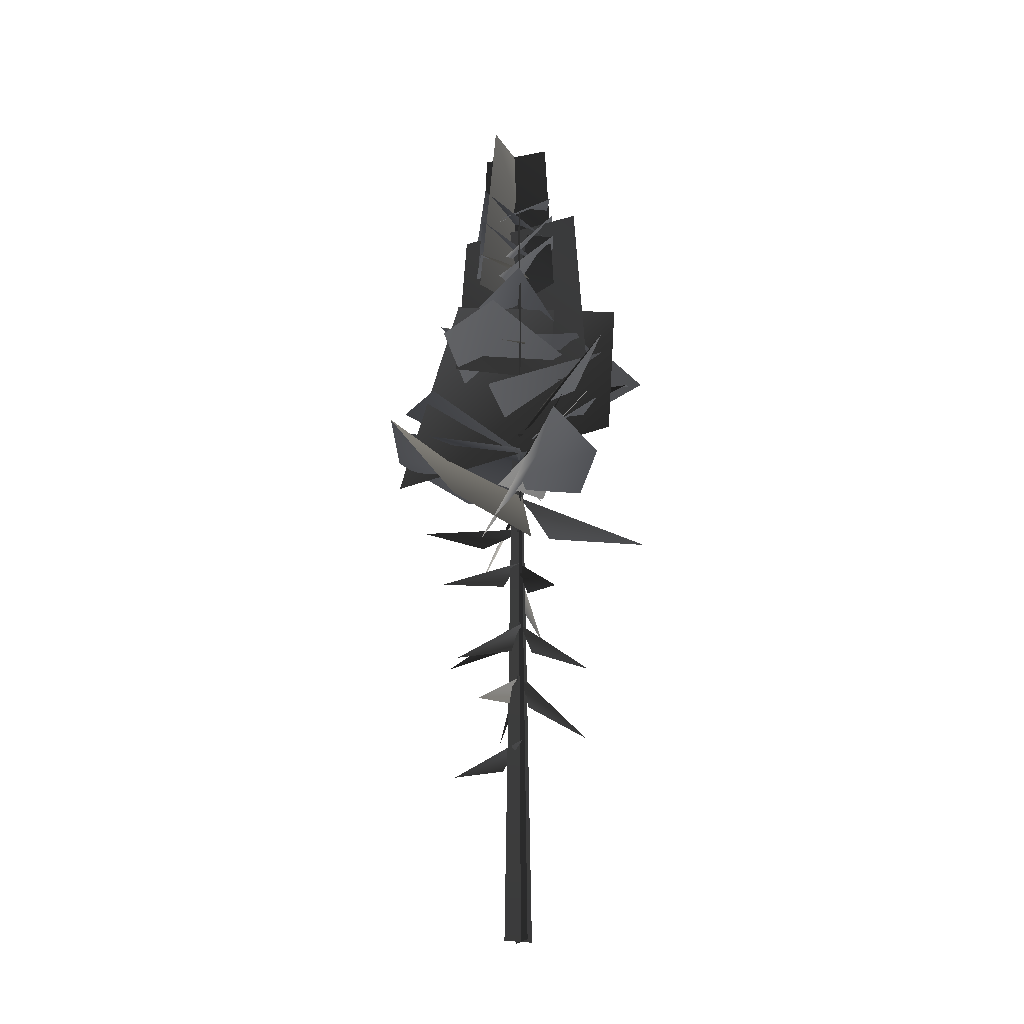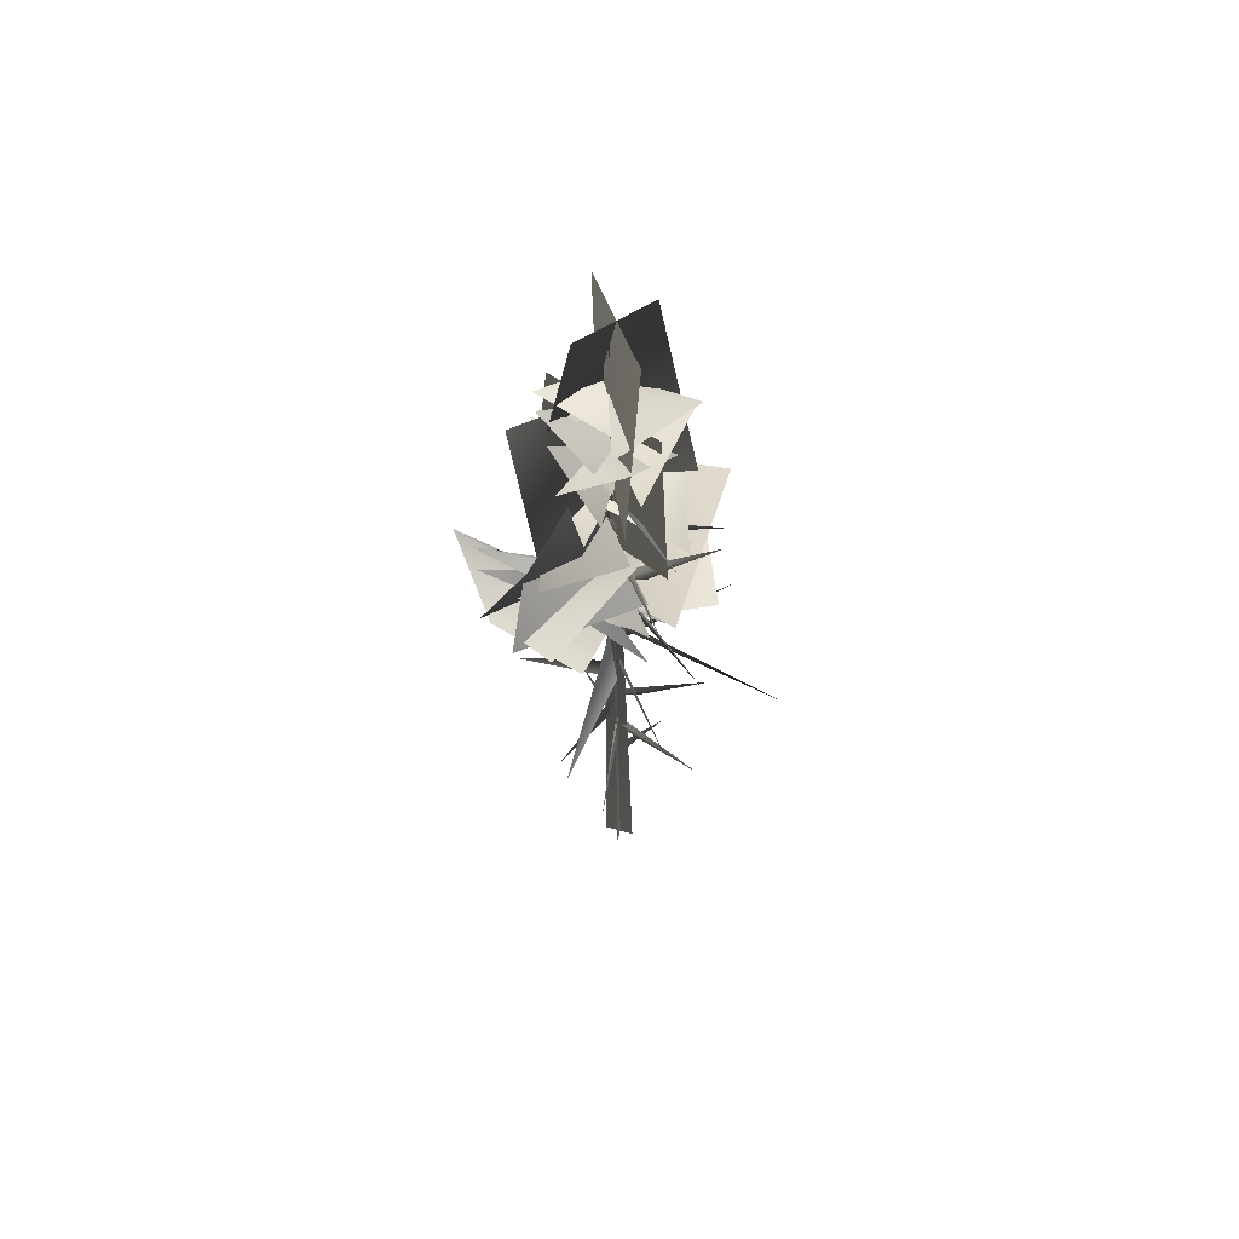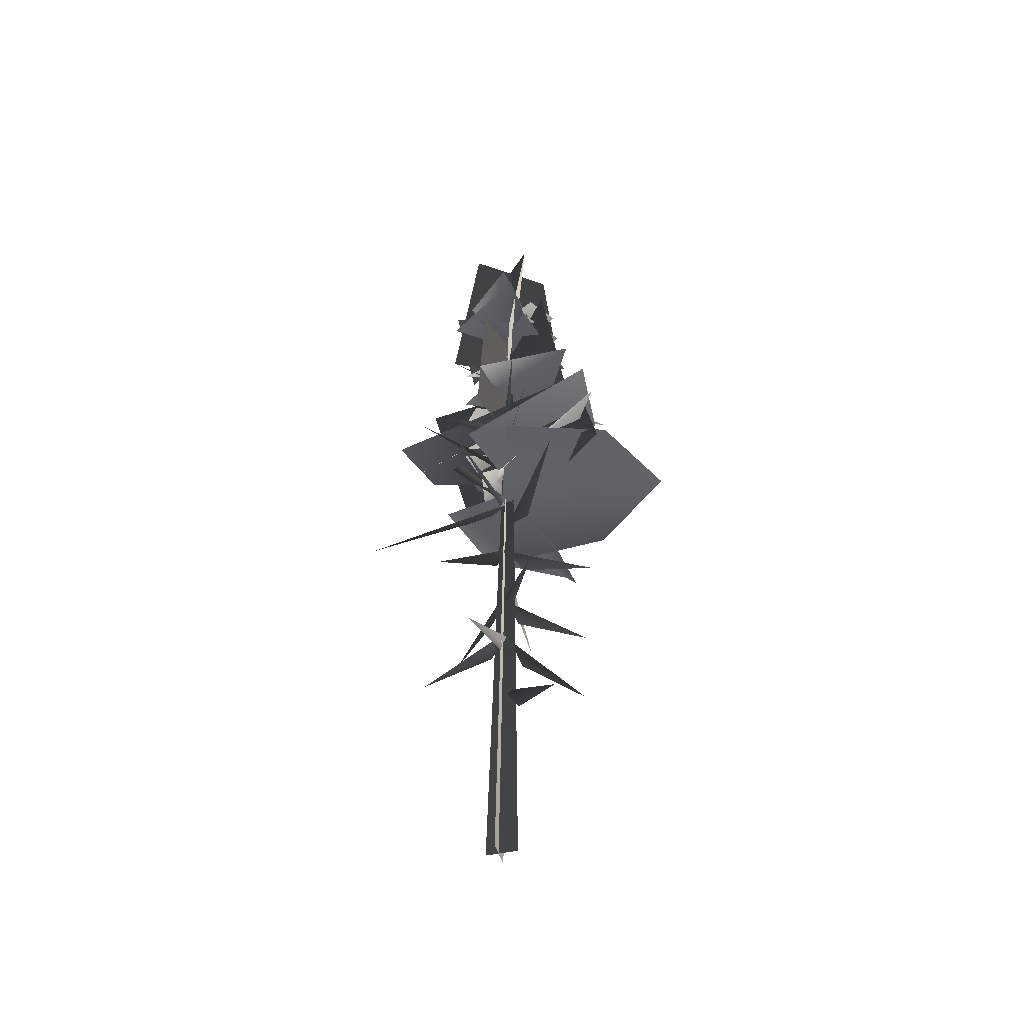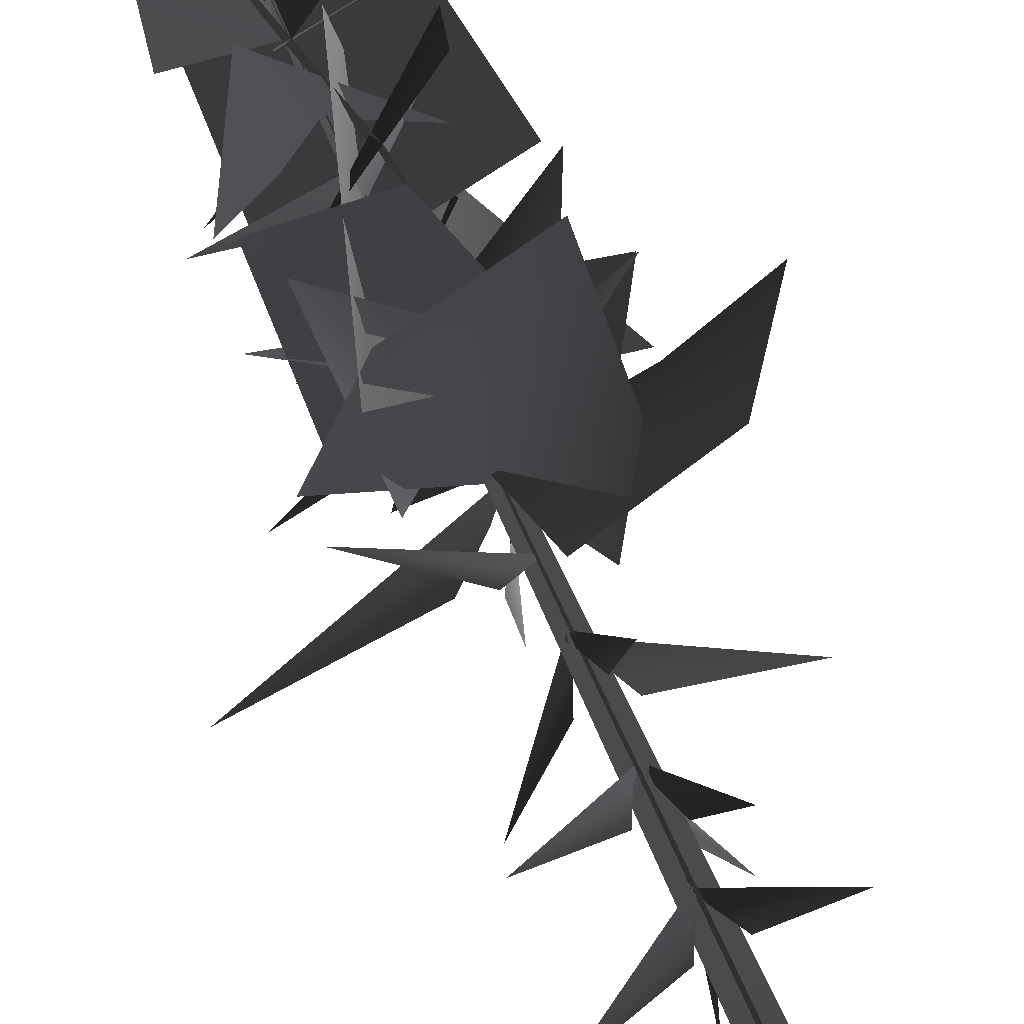
<metadata>
{"format":"obj","ext":"obj","renderer":"f3d","projection":"perspective","resolution":1024,"background":"white","views":[{"elev":-23.0,"azim":68.2,"up":"+Y"},{"elev":61.8,"azim":-163.2,"up":"+Y"},{"elev":-48.0,"azim":-73.8,"up":"+Y"},{"elev":70.6,"azim":-24.9,"up":"+Z"}]}
</metadata>
<code>
v -0.8219 4.634 1.745
v 0.001821 5.39 0.1531
v 0.1904 5.732 -0.02255
v -0.07485 4.762 0.4978
v 0.09081 7.368 0.273
v 0.002554 7.713 0.03441
v 1.76 6.344 2.004
v 0.3862 6.743 0.4758
v 0.08869 7.497 -0.08149
v 0.02602 7.88 0.1007
v -0.2017 6.108 -2.277
v -0.0456 6.83 -0.318
v -0.09664 9.16 0.095
v 0.1692 9.484 0.004123
v -2.194 8.45 1.484
v -0.3848 8.598 0.441
v 0.1629 9.094 -0.09226
v 0.03171 9.435 0.005355
v 1.132 7.871 -1.785
v 0.1799 8.511 -0.3413
v -0.06209 11.01 -0.04803
v 0.02625 11.4 0.09315
v -1.711 9.578 -1.487
v -0.3622 10.35 -0.08615
v 0.03158 11.12 0.2278
v 0.07602 11.46 -0.03032
v 0.3939 10.23 2.658
v 0.197 10.52 0.5948
v 2.705 14.19 0.3236
v 3.102 12.54 1.537
v 4.717 14.62 0.8057
v 0.01259 13.96 0.02732
v 0.2691 11.93 1.407
v 2.99 14.27 -1.379
v 0.3511 14.02 -1.968
v 0.001821 5.39 0.1531
v -0.8219 4.634 1.745
v 0.1904 5.732 -0.02255
v -0.07485 4.762 0.4978
v 0.09081 7.368 0.273
v 1.76 6.344 2.004
v 0.002554 7.713 0.03441
v 0.3862 6.743 0.4758
v 0.08869 7.497 -0.08149
v -0.2017 6.108 -2.277
v 0.02602 7.88 0.1007
v -0.0456 6.83 -0.318
v -0.09664 9.16 0.095
v -2.194 8.45 1.484
v 0.1692 9.484 0.004123
v -0.3848 8.598 0.441
v 0.1629 9.094 -0.09226
v 1.132 7.871 -1.785
v 0.03171 9.435 0.005355
v 0.1799 8.511 -0.3413
v -0.06209 11.01 -0.04803
v -1.711 9.578 -1.487
v 0.02625 11.4 0.09315
v -0.3622 10.35 -0.08615
v 0.03158 11.12 0.2278
v 0.3939 10.23 2.658
v 0.07602 11.46 -0.03032
v 0.197 10.52 0.5948
v 2.705 14.19 0.3236
v 4.717 14.62 0.8057
v 3.102 12.54 1.537
v 0.01259 13.96 0.02732
v 0.2691 11.93 1.407
v 2.99 14.27 -1.379
v 0.3511 14.02 -1.968
v -0.6238 12.02 0.9647
v -2.547 13.07 2.238
v -0.1718 12.32 0.2828
v 0.2244 12.51 0.004884
v -0.6238 12.02 0.9647
v -0.1718 12.32 0.2828
v -2.547 13.07 2.238
v 0.2244 12.51 0.004884
v 1.027 18.52 -1.099
v 1.957 19.48 1.674
v -1.036 17.18 1.163
v 1.532 18.18 3.152
v -1.167 14.3 -1.317
v 1.005 17.13 -1.811
v 1.525 13.3 1.308
v 3.344 16.22 -1.011
v 1.585 14.51 0.6128
v 0.287 16.77 3.037
v -1.68 15.27 -0.6746
v -1.96 16.93 3.21
v -0.9131 15.76 -0.4787
v 1.664 18.53 -2.254
v 1.068 16.95 1.479
v 1.506 17.67 -3.662
v -0.6305 20.59 -1.58
v 1.062 20.49 1.777
v 0.9696 26.47 1.214
v -0.7191 26.26 -0.7681
v 1.864 20.6 -0.4691
v -1.716 20.6 0.6696
v -0.5907 26.39 0.9398
v 0.8387 26.34 -0.6294
v 1.208 17.57 -1.938
v -0.755 23.07 1.582
v 0.3705 17.64 2.31
v 2.296 23.01 -1.019
v -1.385 17.3 -0.4938
v 1.918 22.97 0.744
v 2.489 17.45 0.9168
v -1.086 23.06 -0.3508
v -1.541 14.05 3.476
v 3.108 15.11 -1.74
v 1.279 20.33 -2.89
v 0.4644 19.85 2.292
v 1.027 18.52 -1.099
v -1.036 17.18 1.163
v 1.957 19.48 1.674
v 1.532 18.18 3.152
v -1.167 14.3 -1.317
v 1.525 13.3 1.308
v 1.005 17.13 -1.811
v 3.344 16.22 -1.011
v 1.585 14.51 0.6128
v -1.68 15.27 -0.6746
v 0.287 16.77 3.037
v -1.96 16.93 3.21
v -0.9131 15.76 -0.4787
v 1.068 16.95 1.479
v 1.664 18.53 -2.254
v 1.506 17.67 -3.662
v -0.6305 20.59 -1.58
v 0.9696 26.47 1.214
v 1.062 20.49 1.777
v -0.7191 26.26 -0.7681
v 1.864 20.6 -0.4691
v -0.5907 26.39 0.9398
v -1.716 20.6 0.6696
v 0.8387 26.34 -0.6294
v 1.208 17.57 -1.938
v 0.3705 17.64 2.31
v -0.755 23.07 1.582
v 2.296 23.01 -1.019
v -1.385 17.3 -0.4938
v 2.489 17.45 0.9168
v 1.918 22.97 0.744
v -1.086 23.06 -0.3508
v -1.541 14.05 3.476
v 1.279 20.33 -2.89
v 3.108 15.11 -1.74
v 0.4644 19.85 2.292
v -0.04531 7.41 0.007806
v 0.1585 7.767 0.1283
v -2.389 6.298 -0.3118
v -0.384 6.776 0.05369
v 0.1726 9.074 0.1403
v 0.2072 9.444 -0.07402
v 0.8554 7.802 2.319
v 0.335 8.418 0.3869
v 0.175 11.03 0.05165
v -0.08106 11.46 -0.06074
v 2.989 9.673 0.06143
v 0.5605 10.27 -0.05308
v 0.8896 14.14 2.746
v -1.095 14.71 3.642
v 1.592 14.84 4.834
v 0.08698 13.69 -0.07205
v -2.434 14.31 0.7923
v 1.676 12.73 2.819
v 1.043 11.96 0.01557
v -0.04531 7.41 0.007806
v -2.389 6.298 -0.3118
v 0.1585 7.767 0.1283
v -0.384 6.776 0.05369
v 0.1726 9.074 0.1403
v 0.8554 7.802 2.319
v 0.2072 9.444 -0.07402
v 0.335 8.418 0.3869
v 0.175 11.03 0.05165
v 2.989 9.673 0.06143
v -0.08106 11.46 -0.06074
v 0.5605 10.27 -0.05308
v -0.3127 12.56 -1.174
v 0.06953 12.69 -4.306
v 0.1044 13.2 -0.3952
v 0.1365 13.63 0.0799
v -0.3127 12.56 -1.174
v 0.1044 13.2 -0.3952
v 0.06953 12.69 -4.306
v 0.1365 13.63 0.0799
v -0.2388 13.16 -0.02129
v 0.2647 13.69 0.02636
v -4.598 12.32 -0.4178
v -1.105 12.36 0.3168
v -0.2388 13.16 -0.02129
v -4.598 12.32 -0.4178
v 0.2647 13.69 0.02636
v -1.105 12.36 0.3168
v 0.8896 14.14 2.746
v 1.592 14.84 4.834
v -1.095 14.71 3.642
v 0.08698 13.69 -0.07205
v -2.434 14.31 0.7923
v 1.676 12.73 2.819
v 1.043 11.96 0.01557
v -0.002305 24.04 0.1608
v -0.5633 23.5 -0.9647
v 1.866 23.76 -0.3561
v -0.002305 24.04 0.1608
v 1.866 23.76 -0.3561
v 0.458 23.23 1.285
v 0.262 24.05 0.05666
v 0.8166 23.17 1.009
v -1.79 23.72 0.4963
v 0.262 24.05 0.05666
v -1.79 23.72 0.4963
v -0.2845 23.51 -1.429
v 0.08431 23.32 -0.09593
v 1.327 22.61 -0.3511
v 0.9456 24.15 1.567
v 0.08431 23.32 -0.09593
v 0.9456 24.15 1.567
v -0.8665 22.85 1.208
v 0.06469 22.38 -0.103
v 1.193 21.58 -0.4551
v 1.003 22.95 1.686
v 0.06469 22.38 -0.103
v 1.003 22.95 1.686
v -0.9867 21.89 1.106
v 0.002491 22.37 0.1101
v -0.2744 21.9 -1.302
v 1.786 23.19 -0.4656
v 0.002491 22.37 0.1101
v 1.786 23.19 -0.4656
v 1.206 21.64 0.942
v -0.004168 21.22 0.1129
v -0.009858 20.55 -1.411
v 1.758 22.43 -0.4909
v -0.004168 21.22 0.1129
v 1.758 22.43 -0.4909
v 1.427 20.74 1.25
v 0.03812 22.07 -0.08276
v 0.5951 21.04 -1.114
v 1.282 21.48 1.829
v 0.03812 22.07 -0.08276
v 1.282 21.48 1.829
v -1.367 21.59 1.093
v 0.2821 22.25 -0.03699
v 0.1295 21.28 1.201
v -1.596 23.28 0.7077
v 0.2821 22.25 -0.03699
v -1.596 23.28 0.7077
v -0.973 22.02 -1.468
v 0.2285 22 0.1644
v -1.296 21.39 0.4833
v -0.6342 23.17 -1.53
v 0.2285 22 0.1644
v -0.6342 23.17 -1.53
v 1.067 21.44 -1.418
v -0.02172 20.55 -0.02978
v 0.3922 19.55 -1.472
v 2.46 20.54 0.9915
v -0.02172 20.55 -0.02978
v 2.46 20.54 0.9915
v -0.3266 19.73 1.843
v 0.2209 19.3 -0.1854
v 1.692 18.25 0.4956
v -0.8308 19.75 2.428
v 0.2209 19.3 -0.1854
v -0.8308 19.75 2.428
v -1.848 18.49 -0.2897
v -0.5475 18.01 -0.8052
v 1.396 19.2 -1.456
v 0.948 18.89 0.7383
v 1.293 18.35 -2.3
v -0.9167 17.3 0.4577
v 1.812 17.41 -3.012
v 0.9079 15.36 0.3567
v 0.4831 17.99 -3.785
v -0.1277 15.89 0.0195
v -1.105 14.92 -0.9464
v 3.211 18.25 -1.502
v -0.1277 15.89 0.0195
v 3.211 18.25 -1.502
v 1.785 15.4 0.2822
v 0.04929 15.38 -0.0948
v -0.9386 14.14 -0.4535
v 2.912 16.18 -1.449
v 0.04929 15.38 -0.0948
v 2.912 16.18 -1.449
v 2.006 14.97 0.2439
v 0.1257 14.79 -0.2469
v 1.693 14.58 0.6594
v -1.649 16.1 3.401
v 0.1257 14.79 -0.2469
v -1.649 16.1 3.401
v -1.26 13.67 0.2172
v -0.002305 24.04 0.1608
v 1.866 23.76 -0.3561
v -0.5633 23.5 -0.9647
v -0.002305 24.04 0.1608
v 0.458 23.23 1.285
v 1.866 23.76 -0.3561
v 0.262 24.05 0.05666
v -1.79 23.72 0.4963
v 0.8166 23.17 1.009
v 0.262 24.05 0.05666
v -0.2845 23.51 -1.429
v -1.79 23.72 0.4963
v 0.08431 23.32 -0.09593
v 0.9456 24.15 1.567
v 1.327 22.61 -0.3511
v 0.08431 23.32 -0.09593
v -0.8665 22.85 1.208
v 0.9456 24.15 1.567
v 0.06469 22.38 -0.103
v 1.003 22.95 1.686
v 1.193 21.58 -0.4551
v 0.06469 22.38 -0.103
v -0.9867 21.89 1.106
v 1.003 22.95 1.686
v 0.002491 22.37 0.1101
v 1.786 23.19 -0.4656
v -0.2744 21.9 -1.302
v 0.002491 22.37 0.1101
v 1.206 21.64 0.942
v 1.786 23.19 -0.4656
v -0.004168 21.22 0.1129
v 1.758 22.43 -0.4909
v -0.009858 20.55 -1.411
v -0.004168 21.22 0.1129
v 1.427 20.74 1.25
v 1.758 22.43 -0.4909
v 0.03812 22.07 -0.08276
v 1.282 21.48 1.829
v 0.5951 21.04 -1.114
v 0.03812 22.07 -0.08276
v -1.367 21.59 1.093
v 1.282 21.48 1.829
v 0.2821 22.25 -0.03699
v -1.596 23.28 0.7077
v 0.1295 21.28 1.201
v 0.2821 22.25 -0.03699
v -0.973 22.02 -1.468
v -1.596 23.28 0.7077
v 0.2285 22 0.1644
v -0.6342 23.17 -1.53
v -1.296 21.39 0.4833
v 0.2285 22 0.1644
v 1.067 21.44 -1.418
v -0.6342 23.17 -1.53
v -0.02172 20.55 -0.02978
v 2.46 20.54 0.9915
v 0.3922 19.55 -1.472
v -0.02172 20.55 -0.02978
v -0.3266 19.73 1.843
v 2.46 20.54 0.9915
v 0.2209 19.3 -0.1854
v -0.8308 19.75 2.428
v 1.692 18.25 0.4956
v 0.2209 19.3 -0.1854
v -1.848 18.49 -0.2897
v -0.8308 19.75 2.428
v -0.5475 18.01 -0.8052
v 0.948 18.89 0.7383
v 1.396 19.2 -1.456
v 1.293 18.35 -2.3
v -0.9167 17.3 0.4577
v 0.9079 15.36 0.3567
v 1.812 17.41 -3.012
v 0.4831 17.99 -3.785
v -0.1277 15.89 0.0195
v 3.211 18.25 -1.502
v -1.105 14.92 -0.9464
v -0.1277 15.89 0.0195
v 1.785 15.4 0.2822
v 3.211 18.25 -1.502
v 0.04929 15.38 -0.0948
v 2.912 16.18 -1.449
v -0.9386 14.14 -0.4535
v 0.04929 15.38 -0.0948
v 2.006 14.97 0.2439
v 2.912 16.18 -1.449
v 0.1257 14.79 -0.2469
v -1.649 16.1 3.401
v 1.693 14.58 0.6594
v 0.1257 14.79 -0.2469
v -1.26 13.67 0.2172
v -1.649 16.1 3.401
v -0.02939 17.14 -0.07939
v 0.07309 17.39 0.1737
v -1.543 16.64 -1.701
v -0.3343 16.66 -0.3404
v 0.1185 18.26 -0.001777
v 0.4541 18.57 -0.046
v -2.432 17.84 0.9957
v -0.326 17.72 0.3081
v -0.02939 17.14 -0.07939
v -1.543 16.64 -1.701
v 0.07309 17.39 0.1737
v -0.3343 16.66 -0.3404
v 0.1185 18.26 -0.001777
v -2.432 17.84 0.9957
v 0.4541 18.57 -0.046
v -0.326 17.72 0.3081
v 0.0286 15.24 -0.08466
v 0.3684 15.59 0.1496
v -2.721 14.93 -1.908
v -0.6982 14.7 -0.2072
v 0.0286 15.24 -0.08466
v -2.721 14.93 -1.908
v 0.3684 15.59 0.1496
v -0.6982 14.7 -0.2072
v 0.05653 19.68 -0.07689
v 0.3607 19.98 0.02084
v -1.809 19.08 -1.254
v -0.4066 19.12 0.001262
v 0.05653 19.68 -0.07689
v -1.809 19.08 -1.254
v 0.3607 19.98 0.02084
v -0.4066 19.12 0.001262
v -0.1009 15.93 -0.0424
v 0.288 16.1 -0.1281
v -2.336 16.18 1.377
v -0.6181 15.53 0.2952
v -0.1009 15.93 -0.0424
v -2.336 16.18 1.377
v 0.288 16.1 -0.1281
v -0.6181 15.53 0.2952
v 0.3288 14.7 0.1077
v -0.1616 14.76 -0.03587
v 3.221 15.89 -0.1187
v 1.16 14.46 0.07883
v 0.3288 14.7 0.1077
v 3.221 15.89 -0.1187
v -0.1616 14.76 -0.03587
v 1.16 14.46 0.07883
v -0.0802 -0.2054 -0.4107
v 0.2675 25.89 0.1726
v -0.04636 -0.2107 0.4553
v 0.4119 -0.2054 -0.07355
v 0.2675 25.89 0.1726
v -0.4545 -0.2107 -0.05369
v -0.0802 -0.2054 -0.4107
v -0.04636 -0.2107 0.4553
v 0.2675 25.89 0.1726
v 0.4119 -0.2054 -0.07355
v -0.4545 -0.2107 -0.05369
v 0.2675 25.89 0.1726
g MEP_Con_01_g_LOD_01(Clone)_14303_399
f 1 3 2
f 4 1 2
f 5 7 6
f 8 7 5
f 9 11 10
f 12 11 9
f 13 15 14
f 16 15 13
f 17 19 18
f 20 19 17
f 21 23 22
f 24 23 21
f 25 27 26
f 28 27 25
f 29 31 30
f 32 29 30
f 33 32 30
f 29 32 34
f 31 29 34
f 32 35 34
f 36 38 37
f 39 36 37
f 40 42 41
f 43 40 41
f 44 46 45
f 47 44 45
f 48 50 49
f 51 48 49
f 52 54 53
f 55 52 53
f 56 58 57
f 59 56 57
f 60 62 61
f 63 60 61
f 64 66 65
f 67 66 64
f 68 66 67
f 64 69 67
f 65 69 64
f 67 69 70
f 71 73 72
f 73 74 72
f 75 77 76
f 76 77 78
f 79 81 80
f 81 82 80
f 83 85 84
f 85 86 84
f 87 89 88
f 89 90 88
f 91 93 92
f 94 91 92
f 95 97 96
f 98 97 95
f 99 101 100
f 102 101 99
f 103 105 104
f 106 103 104
f 107 109 108
f 110 107 108
f 111 113 112
f 114 113 111
f 115 117 116
f 116 117 118
f 119 121 120
f 120 121 122
f 123 125 124
f 124 125 126
f 127 129 128
f 130 129 127
f 131 133 132
f 134 131 132
f 135 137 136
f 138 135 136
f 139 141 140
f 142 141 139
f 143 145 144
f 146 145 143
f 147 149 148
f 150 147 148
f 151 153 152
f 154 153 151
f 155 157 156
f 158 157 155
f 159 161 160
f 162 161 159
f 163 165 164
f 166 163 164
f 167 166 164
f 163 166 168
f 165 163 168
f 166 169 168
f 170 172 171
f 173 170 171
f 174 176 175
f 177 174 175
f 178 180 179
f 181 178 179
f 182 184 183
f 184 185 183
f 186 188 187
f 187 188 189
f 190 192 191
f 193 192 190
f 194 196 195
f 197 194 195
f 198 200 199
f 201 200 198
f 202 200 201
f 198 203 201
f 199 203 198
f 201 203 204
f 205 207 206
f 208 210 209
f 211 213 212
f 214 216 215
f 217 219 218
f 220 222 221
f 223 225 224
f 226 228 227
f 229 231 230
f 232 234 233
f 235 237 236
f 238 240 239
f 241 243 242
f 244 246 245
f 247 249 248
f 250 252 251
f 253 255 254
f 256 258 257
f 259 261 260
f 262 264 263
f 265 267 266
f 268 270 269
f 271 273 272
f 274 271 272
f 275 277 276
f 278 275 276
f 279 281 280
f 282 284 283
f 285 287 286
f 288 290 289
f 291 293 292
f 294 296 295
f 297 299 298
f 300 302 301
f 303 305 304
f 306 308 307
f 309 311 310
f 312 314 313
f 315 317 316
f 318 320 319
f 321 323 322
f 324 326 325
f 327 329 328
f 330 332 331
f 333 335 334
f 336 338 337
f 339 341 340
f 342 344 343
f 345 347 346
f 348 350 349
f 351 353 352
f 354 356 355
f 357 359 358
f 360 362 361
f 363 365 364
f 366 365 363
f 367 369 368
f 370 369 367
f 371 373 372
f 374 376 375
f 377 379 378
f 380 382 381
f 383 385 384
f 386 388 387
f 389 391 390
f 392 391 389
f 393 395 394
f 396 395 393
f 397 399 398
f 400 397 398
f 401 403 402
f 404 401 402
f 405 407 406
f 408 407 405
f 409 411 410
f 412 409 410
f 413 415 414
f 416 415 413
f 417 419 418
f 420 417 418
f 421 423 422
f 424 423 421
f 425 427 426
f 428 425 426
f 429 431 430
f 432 431 429
f 433 435 434
f 436 433 434
f 437 439 438
f 440 442 441
f 443 445 444
f 446 448 447

</code>
